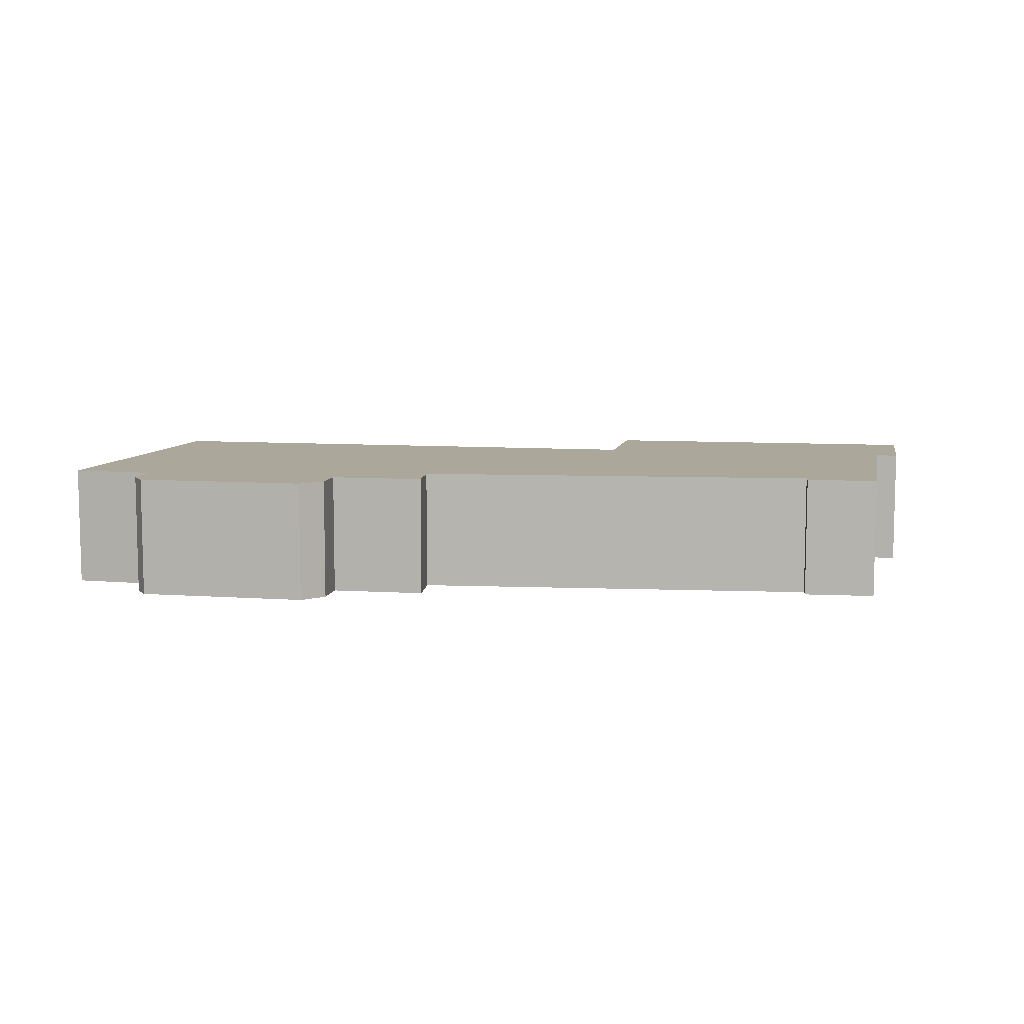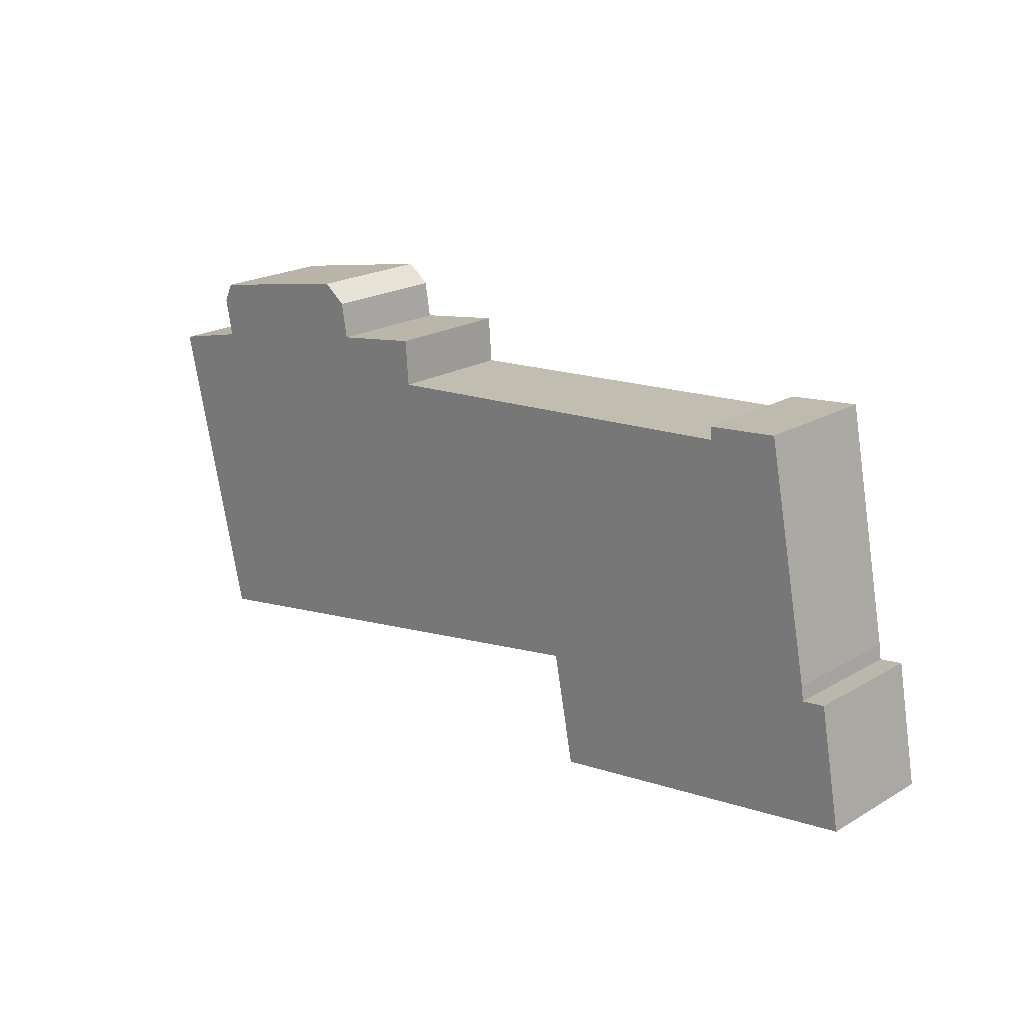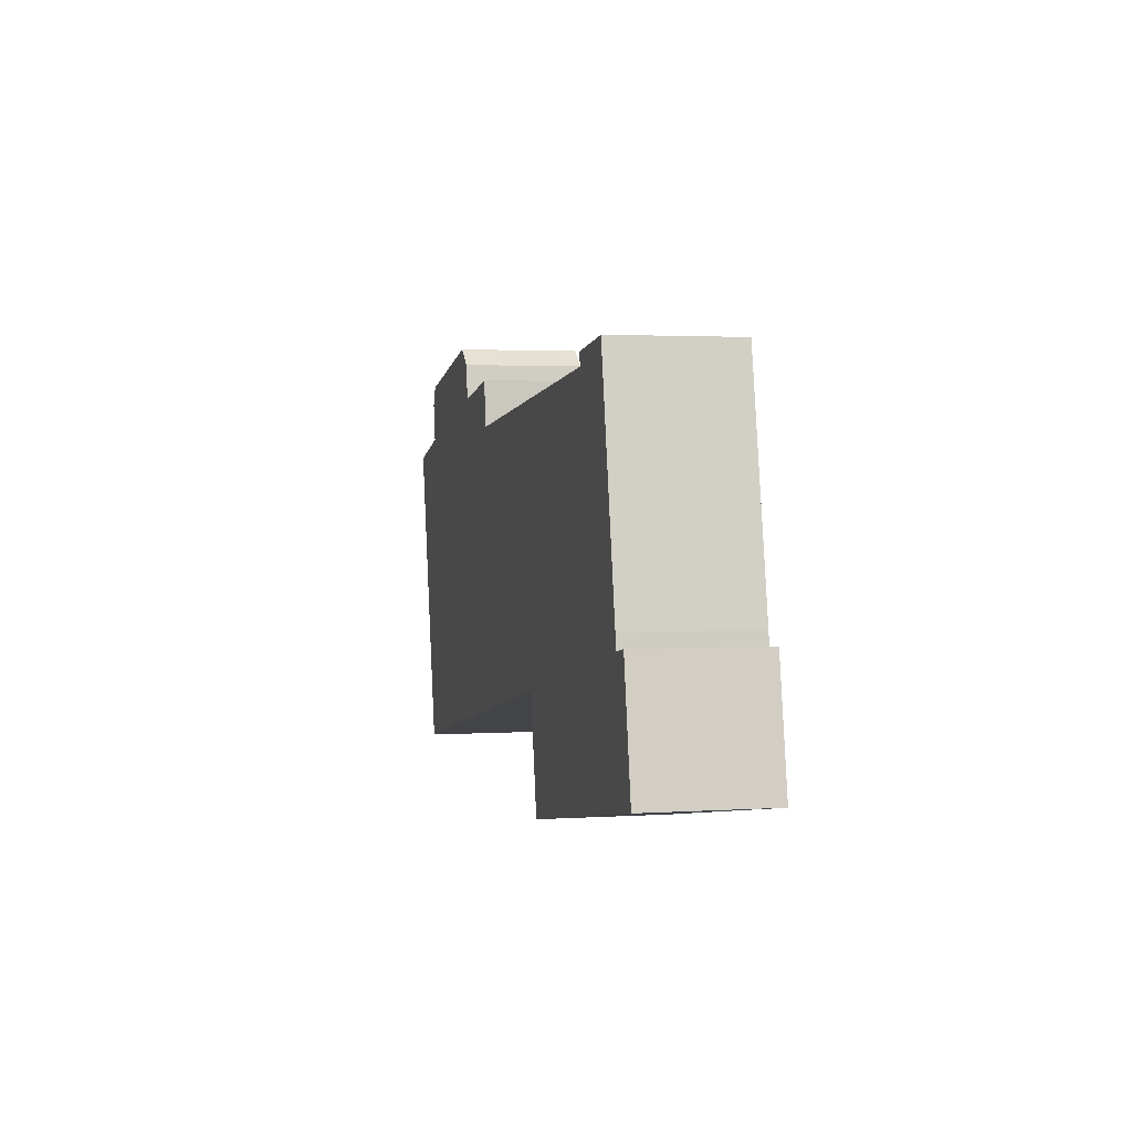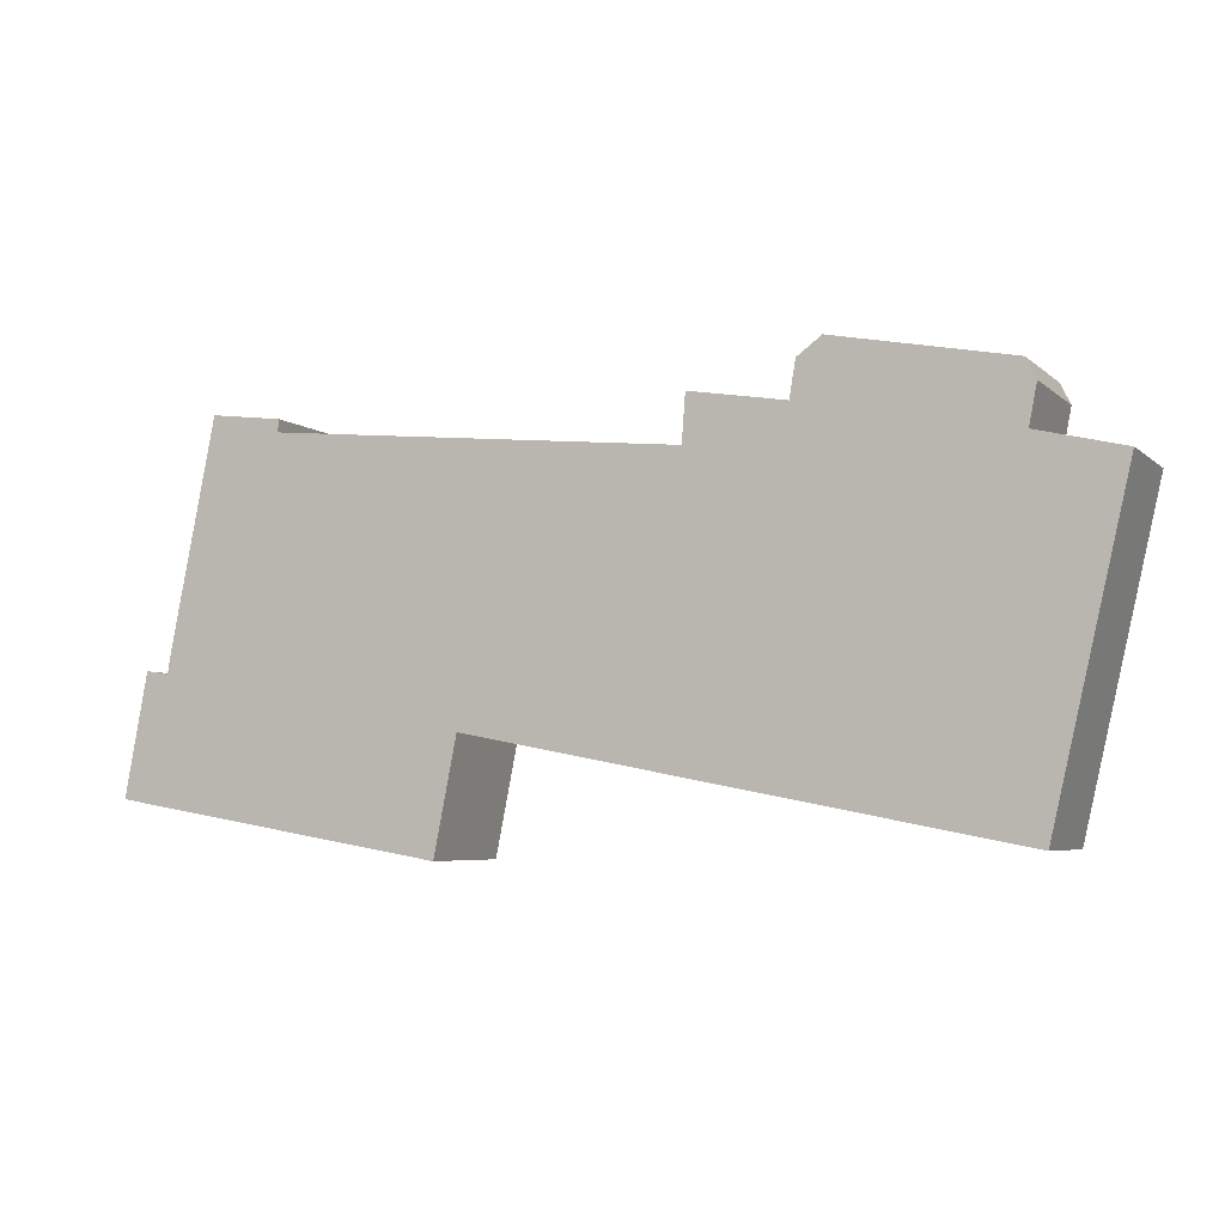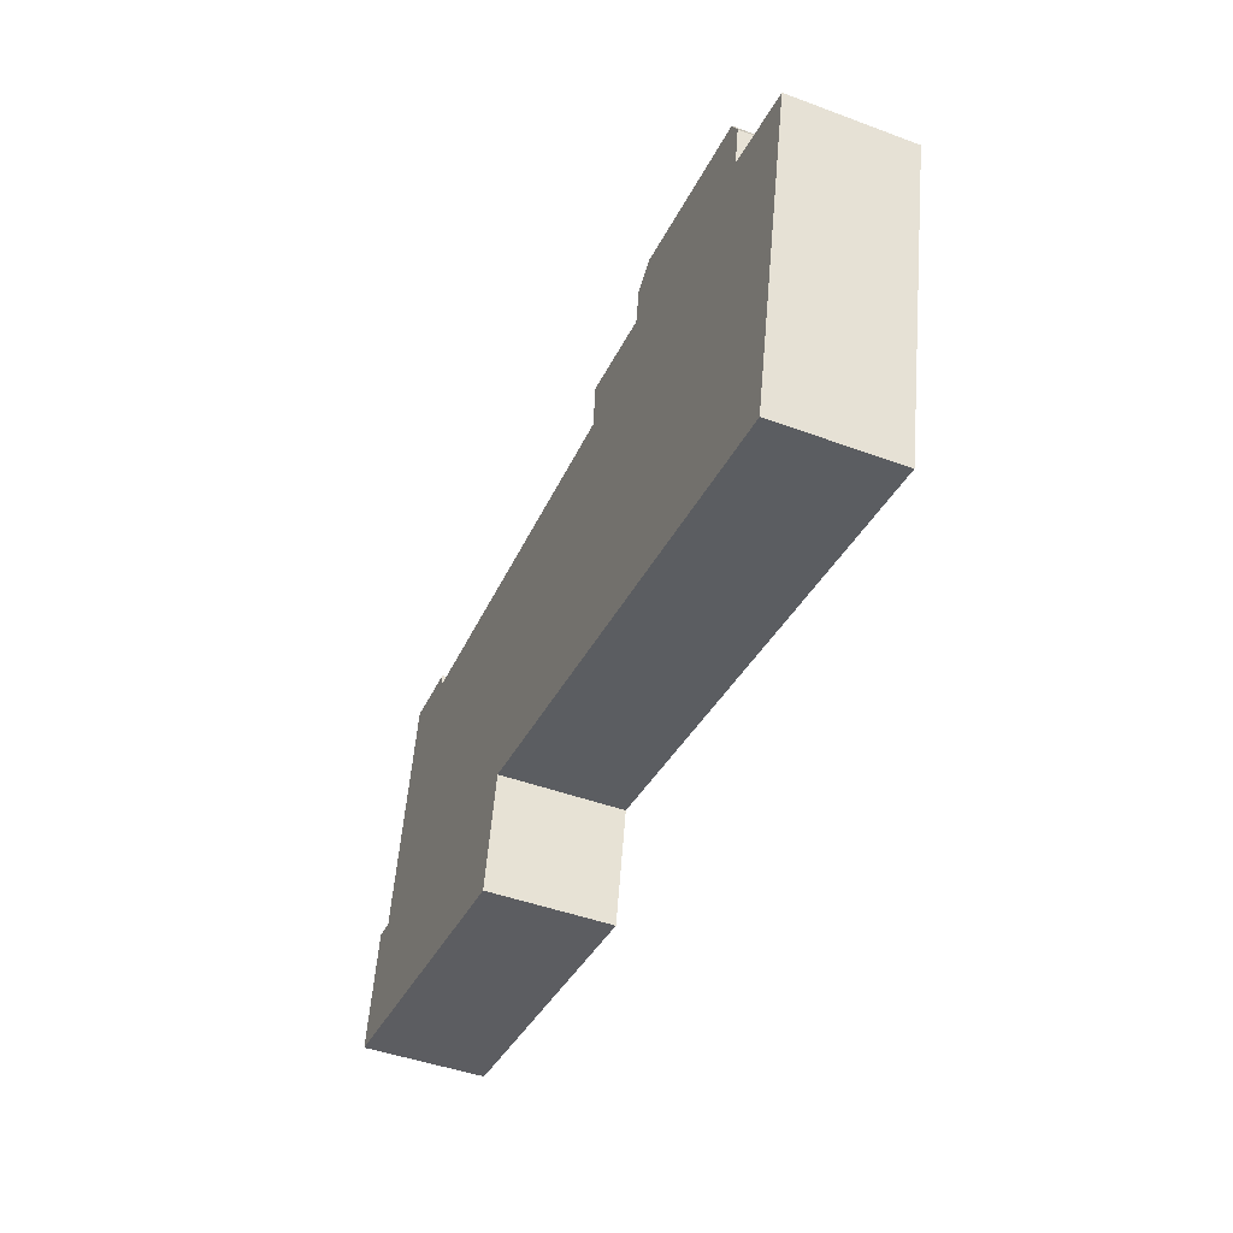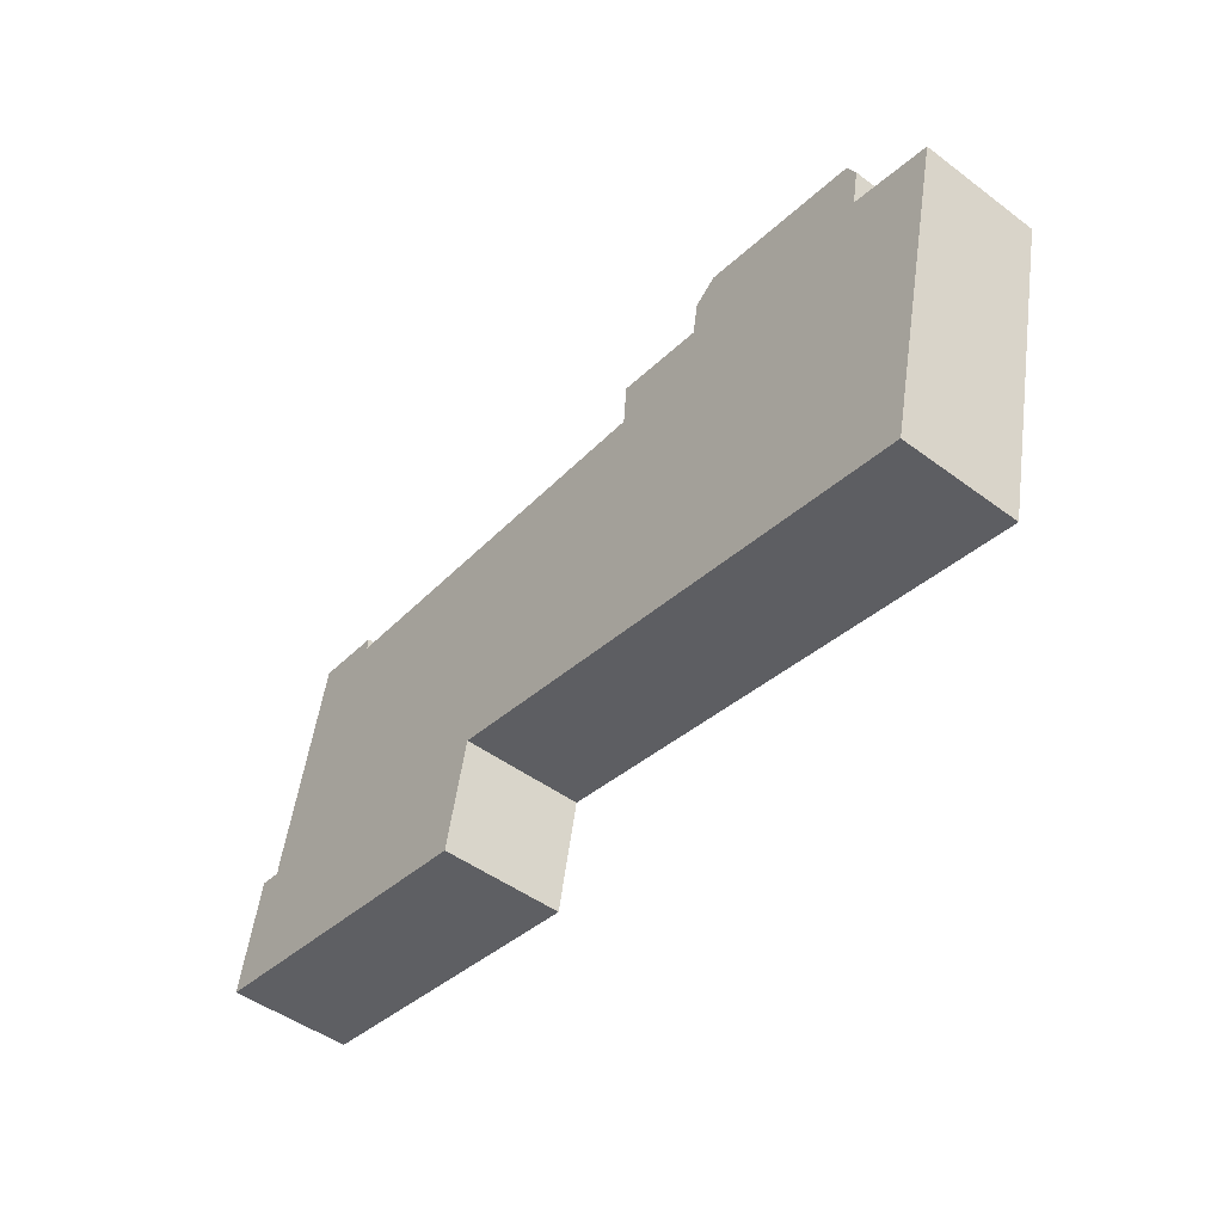
<metadata>
{"format":"obj","ext":"obj","renderer":"f3d","projection":"perspective","resolution":1024,"background":"white","views":[{"elev":8.2,"azim":0.3,"up":"+Y"},{"elev":21.6,"azim":44.6,"up":"+Z"},{"elev":2.3,"azim":76.9,"up":"+Z"},{"elev":-5.2,"azim":-156.0,"up":"+Z"},{"elev":-46.1,"azim":-112.9,"up":"+Z"},{"elev":-48.7,"azim":-129.5,"up":"+Z"}]}
</metadata>
<code>
v  30.47 4.343 3.091
v  27.98 4.343 2.342
v  27.95 4.343 2.782
v  3.048 4.343 2.811
v  2.841 4.343 1.36
v  2.699 4.343 2.098
v  2.965 4.343 0.716
v  4.436 4.343 3.077
v  2.606 4.343 -11.23
v  21.16 4.343 -7.645
v  8.098 4.343 3.78
v  10.17 4.343 2.073
v  9.107 4.343 3.973
v  9.878 4.343 3.405
v  9.974 4.343 3.24
v  9.956 4.343 3.348
v  10.13 4.343 2.289
v  13.63 4.343 0.961
v  12.54 4.343 2.46
v  13.5 4.343 2.617
v  19.37 4.343 1.513
v  21.27 4.343 -7.624
v  22.07 4.343 -11.64
v  22.07 4.343 -11.66
v  33.78 4.343 -9.672
v  32.16 4.343 -5.532
v  32.08 4.343 -5.013
v  33.72 4.343 -9.381
v  32.99 4.343 -5.503
v  32.98 4.343 -5.405
v  0 4.343 2.659e-16
v  9.956 -2.05e-16 3.348
v  9.878 -2.085e-16 3.405
v  9.107 -2.433e-16 3.973
v  10.13 -1.402e-16 2.289
v  10.17 -1.269e-16 2.073
v  9.974 -1.984e-16 3.24
v  13.5 -1.602e-16 2.617
v  13.63 -5.884e-17 0.961
v  30.47 -1.893e-16 3.091
v  32.08 3.07e-16 -5.013
v  32.16 3.387e-16 -5.532
v  32.98 3.31e-16 -5.405
v  33.72 5.744e-16 -9.381
v  33.78 5.922e-16 -9.672
v  32.99 3.37e-16 -5.503
v  12.54 -1.506e-16 2.46
v  19.37 -9.264e-17 1.513
v  27.98 -1.434e-16 2.342
v  27.95 -1.703e-16 2.782
v  0 0 0
v  2.965 -4.384e-17 0.716
v  3.048 -1.721e-16 2.811
v  4.436 -1.884e-16 3.077
v  8.098 -2.315e-16 3.78
v  22.07 7.138e-16 -11.66
v  21.27 4.668e-16 -7.624
v  22.07 7.125e-16 -11.64
v  2.606 6.879e-16 -11.23
v  2.699 -1.285e-16 2.098
v  2.841 -8.328e-17 1.36
v  21.16 4.681e-16 -7.645
g defaultobject
f 1 2 3
f 4 5 6
f 5 4 7
f 7 4 8
f 7 8 9
f 9 8 10
f 10 8 11
f 10 11 12
f 12 11 13
f 12 13 14
f 12 14 15
f 15 14 16
f 12 15 17
f 10 12 18
f 18 12 19
f 18 19 20
f 10 18 21
f 10 21 2
f 10 2 22
f 22 2 23
f 23 2 24
f 24 2 25
f 25 2 26
f 26 2 1
f 26 1 27
f 25 26 28
f 28 26 29
f 29 26 30
f 9 31 7
f 14 32 16
f 32 14 13
f 32 13 33
f 33 13 34
f 32 15 16
f 15 32 17
f 17 32 12
f 12 32 35
f 12 35 36
f 35 32 37
f 38 18 20
f 18 38 39
f 40 27 1
f 27 40 41
f 41 26 27
f 26 41 42
f 43 29 30
f 29 43 28
f 28 43 25
f 25 43 44
f 25 44 45
f 44 43 46
f 36 19 12
f 19 36 20
f 20 36 38
f 38 36 47
f 39 21 18
f 21 39 48
f 21 48 2
f 2 48 49
f 50 1 3
f 1 50 40
f 42 30 26
f 30 42 43
f 51 7 31
f 7 51 52
f 53 8 4
f 8 53 11
f 11 53 54
f 11 54 55
f 11 55 13
f 13 55 34
f 49 3 2
f 3 49 50
f 56 23 24
f 23 56 22
f 22 56 57
f 57 56 58
f 59 31 9
f 31 59 51
f 52 5 7
f 5 52 6
f 6 52 60
f 60 52 61
f 45 24 25
f 24 45 56
f 57 10 22
f 10 57 9
f 9 57 59
f 59 57 62
f 60 4 6
f 4 60 53
f 59 52 51
f 52 59 54
f 54 59 55
f 55 59 62
f 55 62 36
f 55 36 34
f 34 36 33
f 33 36 37
f 33 37 32
f 37 36 35
f 36 62 39
f 36 39 47
f 47 39 38
f 39 62 48
f 48 62 49
f 49 62 57
f 49 57 58
f 49 58 56
f 49 56 45
f 49 45 42
f 49 42 40
f 40 42 41
f 42 45 44
f 42 44 46
f 42 46 43
f 40 50 49
f 61 53 60
f 53 61 54
f 54 61 52

</code>
